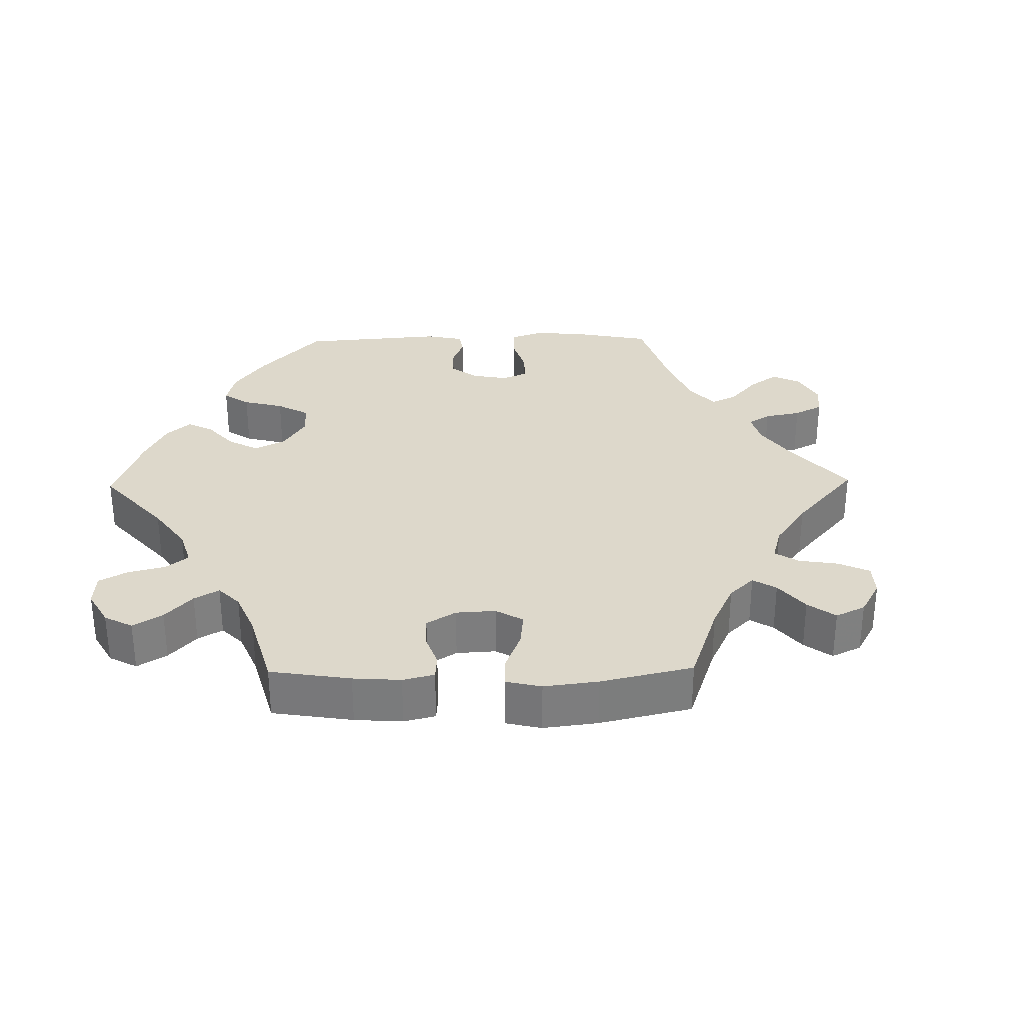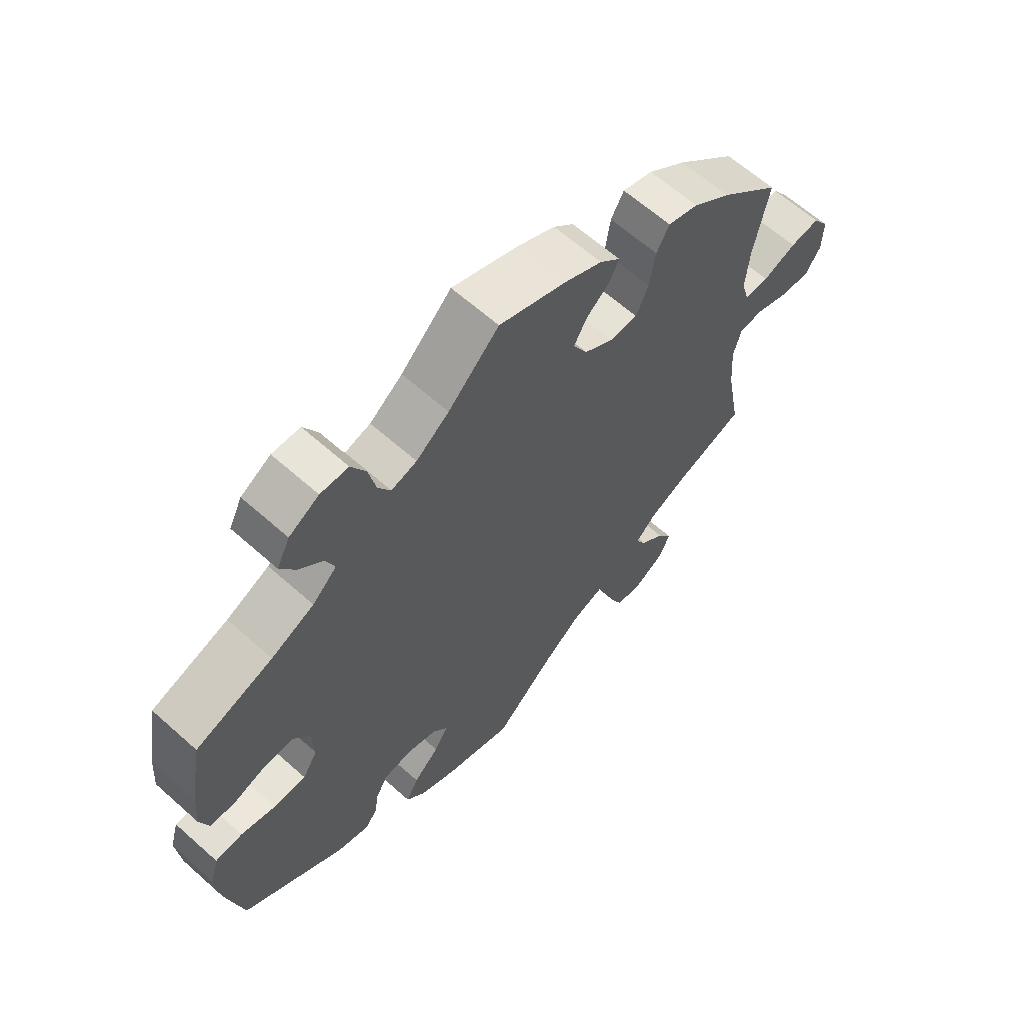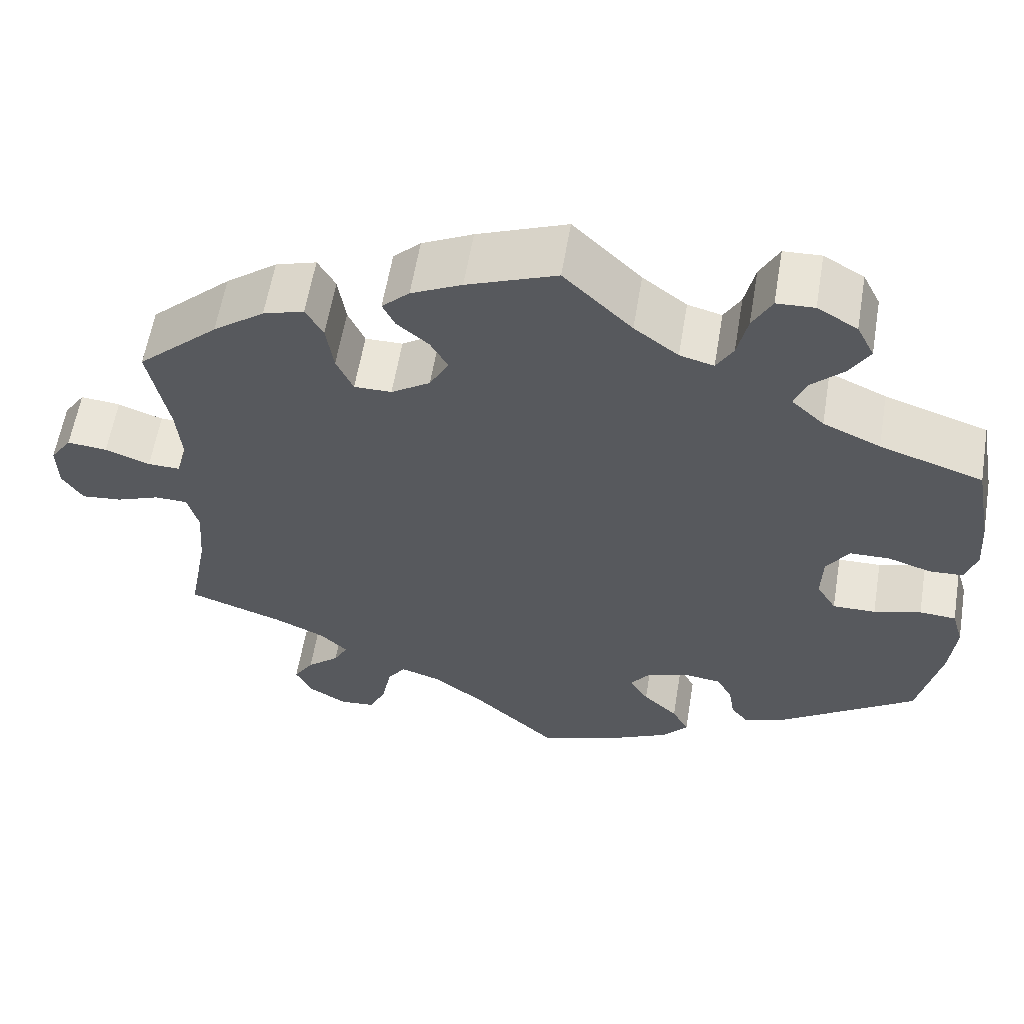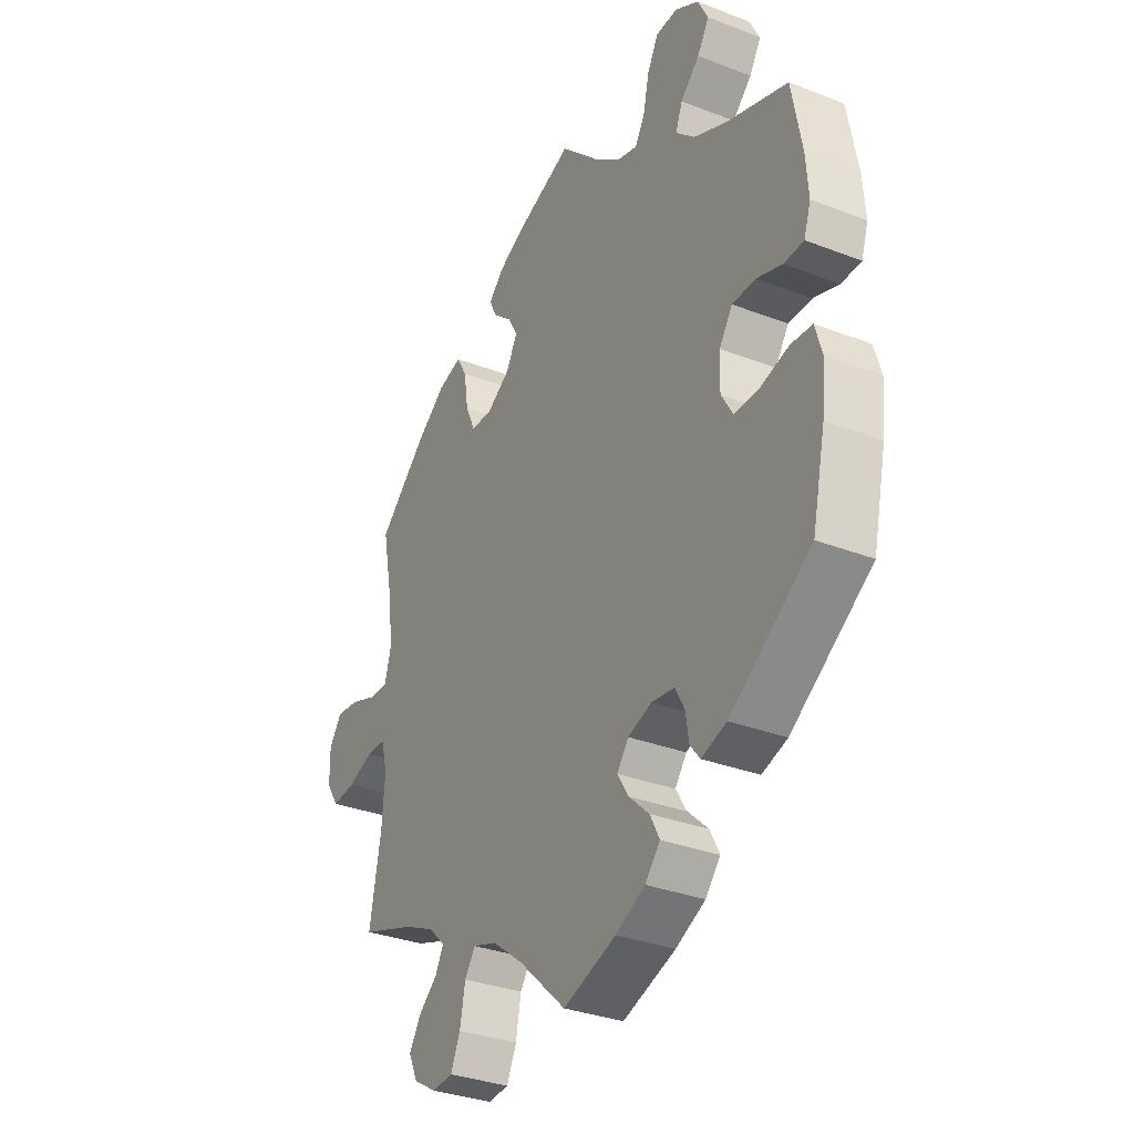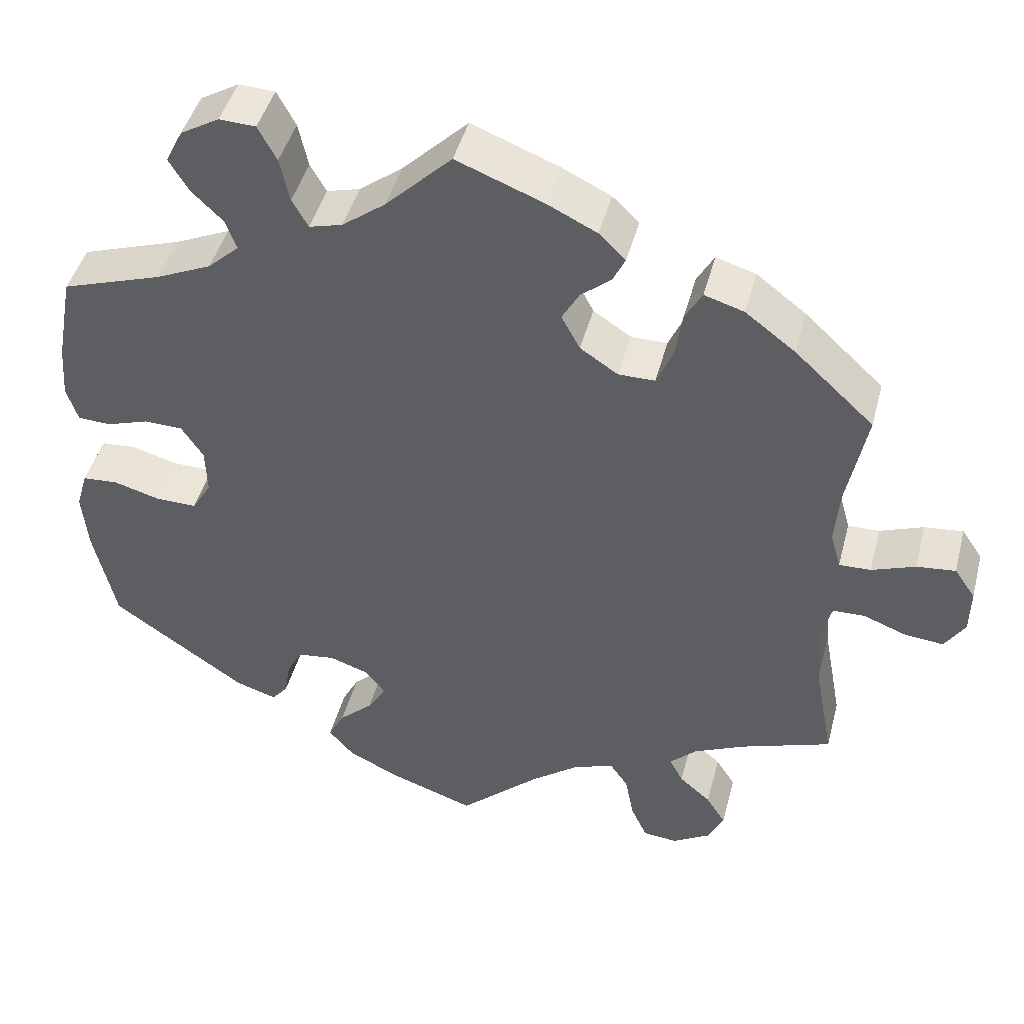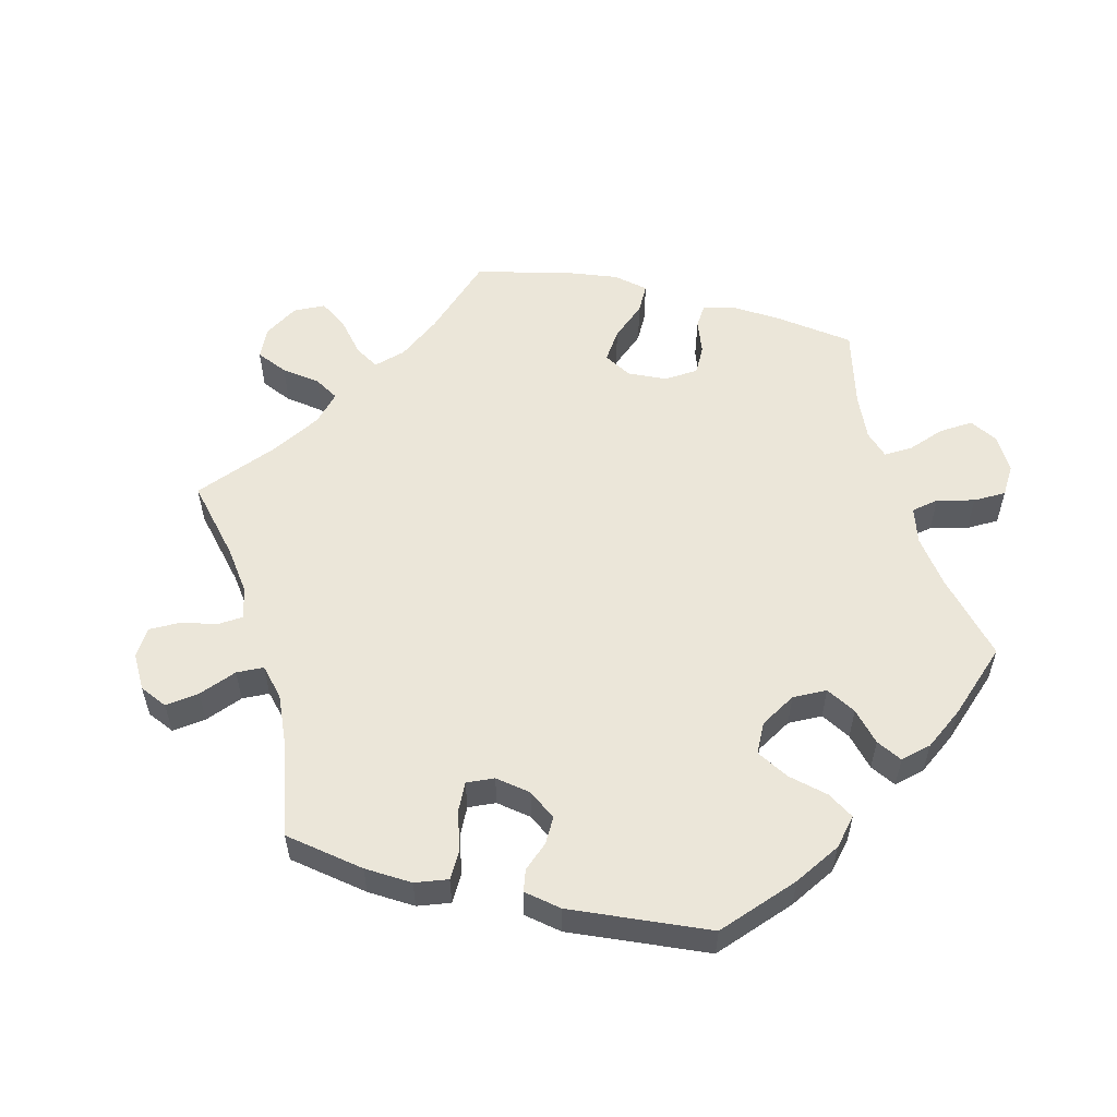
<metadata>
{"format":"obj","ext":"obj","renderer":"f3d","projection":"perspective","resolution":1024,"background":"white","views":[{"elev":31.3,"azim":29.0,"up":"+Y"},{"elev":63.2,"azim":-48.0,"up":"+Z"},{"elev":59.4,"azim":-170.5,"up":"+Z"},{"elev":-32.3,"azim":-118.4,"up":"+Z"},{"elev":44.9,"azim":14.5,"up":"+Z"},{"elev":55.9,"azim":-136.4,"up":"+Y"}]}
</metadata>
<code>
v 0.477 0.07 0.167
v 0.471 0.07 0.096
v 0.484 0.07 0.05
v 0.523 0.07 0.051
v 0.577 0.07 0.071
v 0.625 0.07 0.076
v 0.651 0.07 0.038
v 0.65 0.07 -0.018
v 0.625 0.07 -0.057
v 0.576 0.07 -0.052
v 0.524 0.07 -0.032
v 0.484 0.07 -0.033
v 0.471 0.07 -0.082
v 0.477 0.07 -0.16
v 0.501 0.07 -0.289
v 0.388 0.07 -0.328
v 0.325 0.07 -0.357
v 0.292 0.07 -0.389
v 0.309 0.07 -0.421
v 0.348 0.07 -0.455
v 0.372 0.07 -0.493
v 0.353 0.07 -0.533
v 0.306 0.07 -0.561
v 0.263 0.07 -0.557
v 0.243 0.07 -0.513
v 0.232 0.07 -0.456
v 0.21 0.07 -0.424
v 0.161 0.07 -0.44
v 0.099 0.07 -0.487
v 0 0.07 -0.578
v -0.109 0.07 -0.54
v -0.17 0.07 -0.51
v -0.201 0.07 -0.474
v -0.181 0.07 -0.436
v -0.139 0.07 -0.397
v -0.116 0.07 -0.36
v -0.14 0.07 -0.328
v -0.189 0.07 -0.311
v -0.236 0.07 -0.317
v -0.255 0.07 -0.352
v -0.262 0.07 -0.396
v -0.282 0.07 -0.421
v -0.334 0.07 -0.404
v -0.5 0.07 -0.289
v -0.527 0.07 -0.167
v -0.534 0.07 -0.093
v -0.52 0.07 -0.045
v -0.476 0.07 -0.042
v -0.419 0.07 -0.058
v -0.367 0.07 -0.059
v -0.343 0.07 -0.019
v -0.345 0.07 0.039
v -0.372 0.07 0.08
v -0.42 0.07 0.081
v -0.472 0.07 0.064
v -0.513 0.07 0.066
v -0.527 0.07 0.109
v -0.522 0.07 0.176
v -0.501 0.07 0.289
v -0.377 0.07 0.33
v -0.308 0.07 0.361
v -0.269 0.07 0.397
v -0.283 0.07 0.434
v -0.322 0.07 0.472
v -0.346 0.07 0.512
v -0.325 0.07 0.554
v -0.277 0.07 0.582
v -0.232 0.07 0.58
v -0.209 0.07 0.537
v -0.197 0.07 0.482
v -0.177 0.07 0.447
v -0.136 0.07 0.458
v -0.083 0.07 0.498
v -0.001 0.07 0.578
v 0.107 0.07 0.536
v 0.168 0.07 0.506
v 0.201 0.07 0.474
v 0.186 0.07 0.443
v 0.148 0.07 0.411
v 0.127 0.07 0.374
v 0.15 0.07 0.331
v 0.197 0.07 0.3
v 0.242 0.07 0.3
v 0.262 0.07 0.345
v 0.271 0.07 0.405
v 0.292 0.07 0.442
v 0.341 0.07 0.427
v 0.403 0.07 0.38
v 0.501 0.07 0.289
v 0.477 0 0.167
v 0.471 0 0.096
v 0.484 0 0.05
v 0.523 0 0.051
v 0.577 0 0.071
v 0.625 0 0.076
v 0.651 0 0.038
v 0.65 0 -0.018
v 0.625 0 -0.057
v 0.576 0 -0.052
v 0.524 0 -0.032
v 0.484 0 -0.033
v 0.471 0 -0.082
v 0.477 0 -0.16
v 0.501 0 -0.289
v 0.388 0 -0.328
v 0.325 0 -0.357
v 0.292 0 -0.389
v 0.309 0 -0.421
v 0.348 0 -0.455
v 0.372 0 -0.493
v 0.353 0 -0.533
v 0.306 0 -0.561
v 0.263 0 -0.557
v 0.243 0 -0.513
v 0.232 0 -0.456
v 0.21 0 -0.424
v 0.161 0 -0.44
v 0.099 0 -0.487
v 0 0 -0.578
v -0.109 0 -0.54
v -0.17 0 -0.51
v -0.201 0 -0.474
v -0.181 0 -0.436
v -0.139 0 -0.397
v -0.116 0 -0.36
v -0.14 0 -0.328
v -0.189 0 -0.311
v -0.236 0 -0.317
v -0.255 0 -0.352
v -0.262 0 -0.396
v -0.282 0 -0.421
v -0.334 0 -0.404
v -0.5 0 -0.289
v -0.527 0 -0.167
v -0.534 0 -0.093
v -0.52 0 -0.045
v -0.476 0 -0.042
v -0.419 0 -0.058
v -0.367 0 -0.059
v -0.343 0 -0.019
v -0.345 0 0.039
v -0.372 0 0.08
v -0.42 0 0.081
v -0.472 0 0.064
v -0.513 0 0.066
v -0.527 0 0.109
v -0.522 0 0.176
v -0.501 0 0.289
v -0.377 0 0.33
v -0.308 0 0.361
v -0.269 0 0.397
v -0.283 0 0.434
v -0.322 0 0.472
v -0.346 0 0.512
v -0.325 0 0.554
v -0.277 0 0.582
v -0.232 0 0.58
v -0.209 0 0.537
v -0.197 0 0.482
v -0.177 0 0.447
v -0.136 0 0.458
v -0.083 0 0.498
v -0.001 0 0.578
v 0.107 0 0.536
v 0.168 0 0.506
v 0.201 0 0.474
v 0.186 0 0.443
v 0.148 0 0.411
v 0.127 0 0.374
v 0.15 0 0.331
v 0.197 0 0.3
v 0.242 0 0.3
v 0.262 0 0.345
v 0.271 0 0.405
v 0.292 0 0.442
v 0.341 0 0.427
v 0.403 0 0.38
v 0.501 0 0.289
f 88 89 1
f 87 88 1 2
f 84 85 86 87
f 83 84 87 2
f 82 83 2 3
f 81 82 3
f 76 77 78 79
f 76 79 80
f 73 74 75 76
f 72 73 76 80
f 71 72 80 81
f 67 68 69 70
f 67 70 71
f 66 67 71
f 63 64 65 66
f 62 63 66 71
f 61 62 71 81
f 57 58 59 60
f 54 55 56 57
f 53 54 57 60
f 52 53 60 61
f 46 47 48 49
f 46 49 50
f 45 46 50
f 44 45 50
f 43 44 50 51
f 40 41 42 43
f 39 40 43 51
f 32 33 34 35
f 32 35 36
f 29 30 31 32
f 28 29 32 36
f 27 28 36 37
f 23 24 25 26
f 23 26 27
f 22 23 27
f 19 20 21 22
f 18 19 22 27
f 17 18 27 37
f 14 15 16
f 13 14 16 17
f 12 13 17 37
f 8 9 10 11
f 8 11 12
f 7 8 12
f 4 5 6 7
f 3 4 7 12
f 38 39 51 52
f 38 52 61 81
f 37 38 81
f 3 12 37 81
f 90 178 177
f 91 90 177 176
f 176 175 174 173
f 91 176 173 172
f 92 91 172 171
f 92 171 170
f 168 167 166 165
f 169 168 165
f 165 164 163 162
f 169 165 162 161
f 170 169 161 160
f 159 158 157 156
f 160 159 156
f 160 156 155
f 155 154 153 152
f 160 155 152 151
f 170 160 151 150
f 149 148 147 146
f 146 145 144 143
f 149 146 143 142
f 150 149 142 141
f 138 137 136 135
f 139 138 135
f 139 135 134
f 139 134 133
f 140 139 133 132
f 132 131 130 129
f 140 132 129 128
f 124 123 122 121
f 125 124 121
f 121 120 119 118
f 125 121 118 117
f 126 125 117 116
f 115 114 113 112
f 116 115 112
f 116 112 111
f 111 110 109 108
f 116 111 108 107
f 126 116 107 106
f 105 104 103
f 106 105 103 102
f 126 106 102 101
f 100 99 98 97
f 101 100 97
f 101 97 96
f 96 95 94 93
f 101 96 93 92
f 141 140 128 127
f 170 150 141 127
f 170 127 126
f 170 126 101 92
f 1 90 91 2
f 2 91 92 3
f 3 92 93 4
f 4 93 94 5
f 5 94 95 6
f 6 95 96 7
f 7 96 97 8
f 8 97 98 9
f 9 98 99 10
f 10 99 100 11
f 11 100 101 12
f 12 101 102 13
f 13 102 103 14
f 14 103 104 15
f 15 104 105 16
f 16 105 106 17
f 17 106 107 18
f 18 107 108 19
f 19 108 109 20
f 20 109 110 21
f 21 110 111 22
f 22 111 112 23
f 23 112 113 24
f 24 113 114 25
f 25 114 115 26
f 26 115 116 27
f 27 116 117 28
f 28 117 118 29
f 29 118 119 30
f 30 119 120 31
f 31 120 121 32
f 32 121 122 33
f 33 122 123 34
f 34 123 124 35
f 35 124 125 36
f 36 125 126 37
f 37 126 127 38
f 38 127 128 39
f 39 128 129 40
f 40 129 130 41
f 41 130 131 42
f 42 131 132 43
f 43 132 133 44
f 44 133 134 45
f 45 134 135 46
f 46 135 136 47
f 47 136 137 48
f 48 137 138 49
f 49 138 139 50
f 50 139 140 51
f 51 140 141 52
f 52 141 142 53
f 53 142 143 54
f 54 143 144 55
f 55 144 145 56
f 56 145 146 57
f 57 146 147 58
f 58 147 148 59
f 59 148 149 60
f 60 149 150 61
f 61 150 151 62
f 62 151 152 63
f 63 152 153 64
f 64 153 154 65
f 65 154 155 66
f 66 155 156 67
f 67 156 157 68
f 68 157 158 69
f 69 158 159 70
f 70 159 160 71
f 71 160 161 72
f 72 161 162 73
f 73 162 163 74
f 74 163 164 75
f 75 164 165 76
f 76 165 166 77
f 77 166 167 78
f 78 167 168 79
f 79 168 169 80
f 80 169 170 81
f 81 170 171 82
f 82 171 172 83
f 83 172 173 84
f 84 173 174 85
f 85 174 175 86
f 86 175 176 87
f 87 176 177 88
f 88 177 178 89
f 89 178 90 1

</code>
